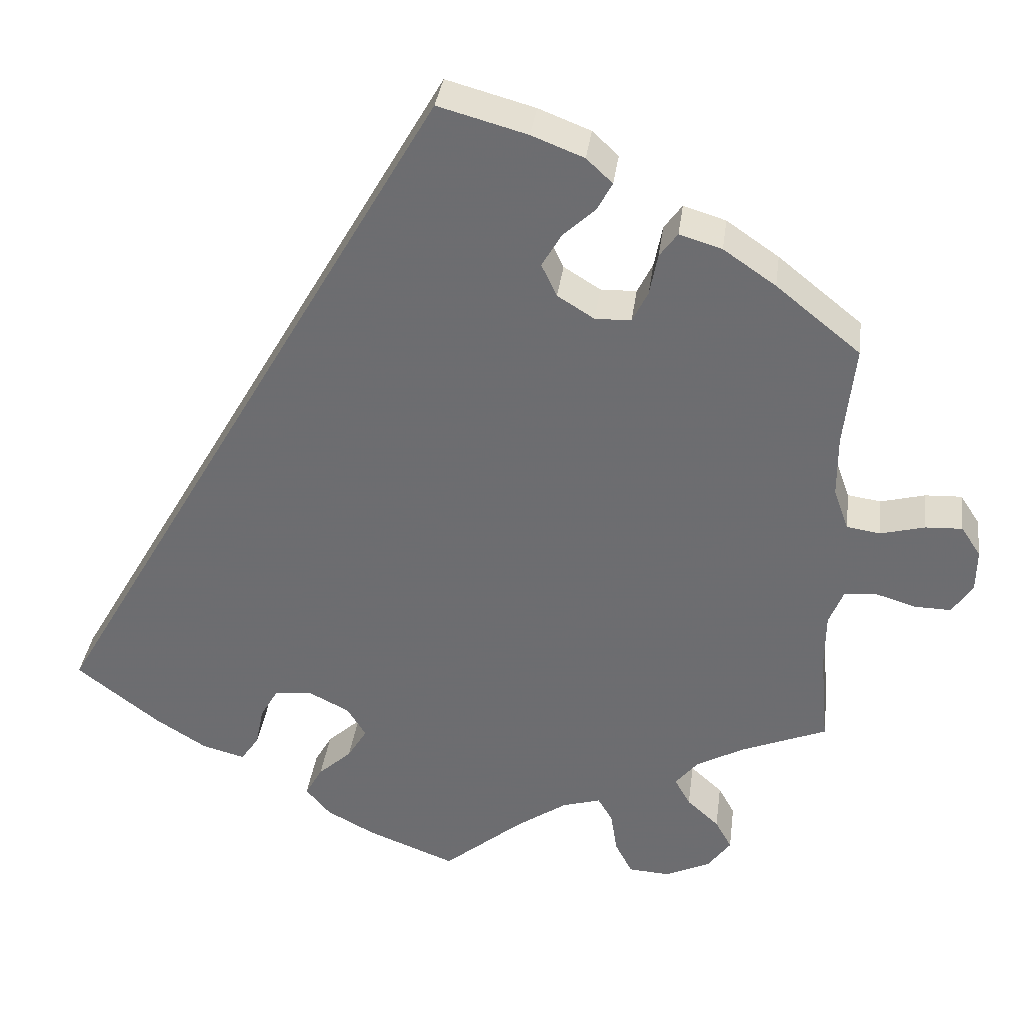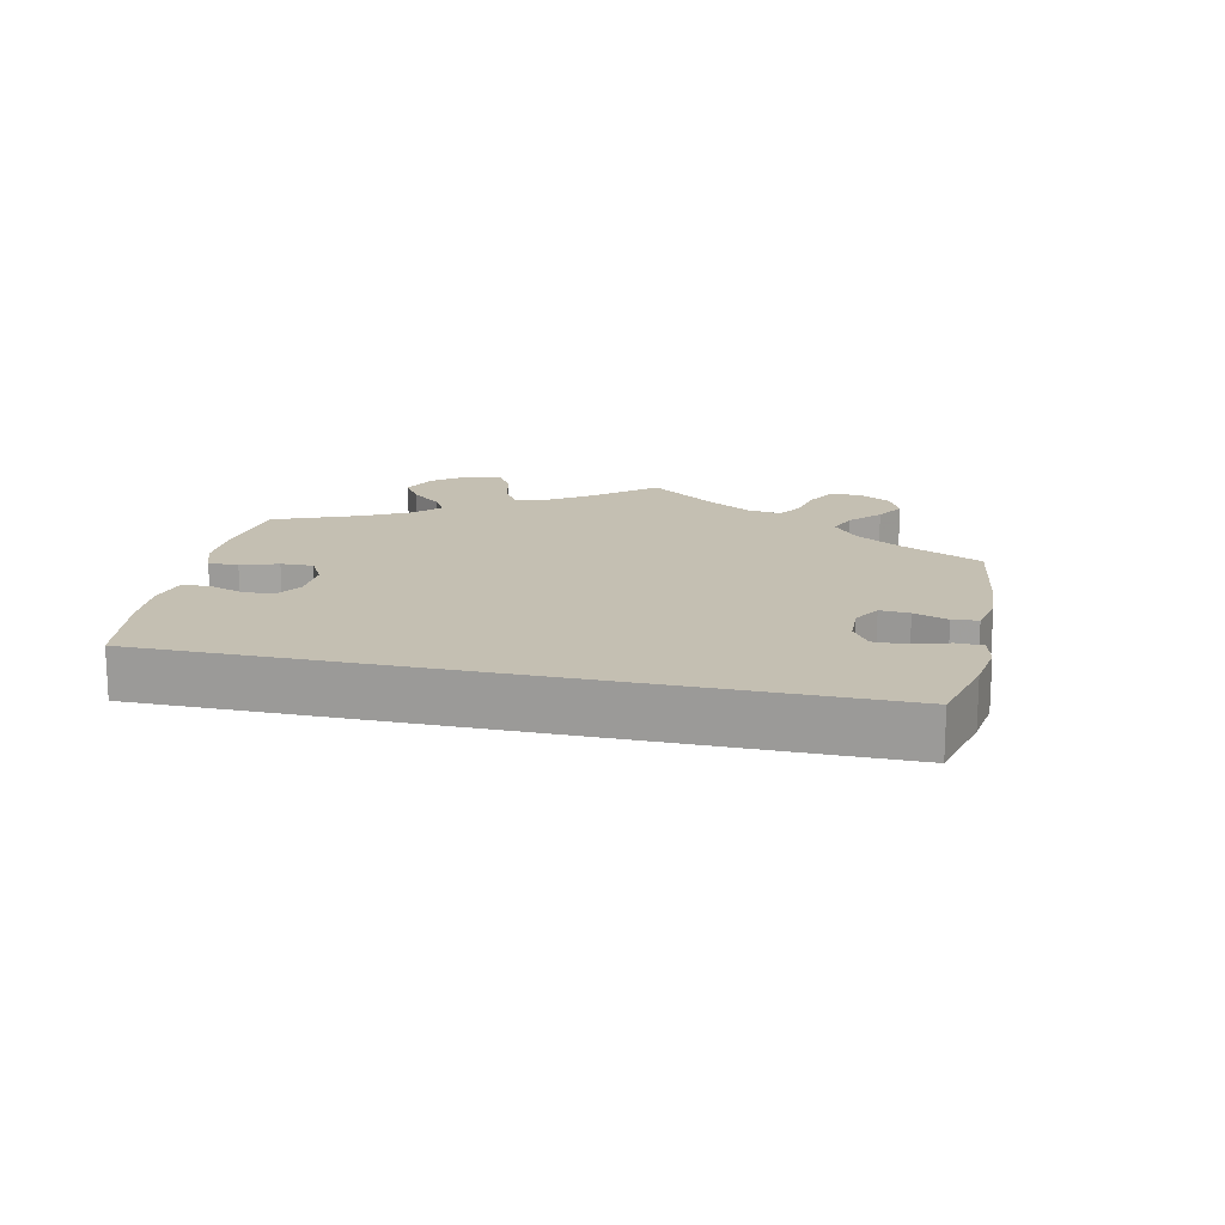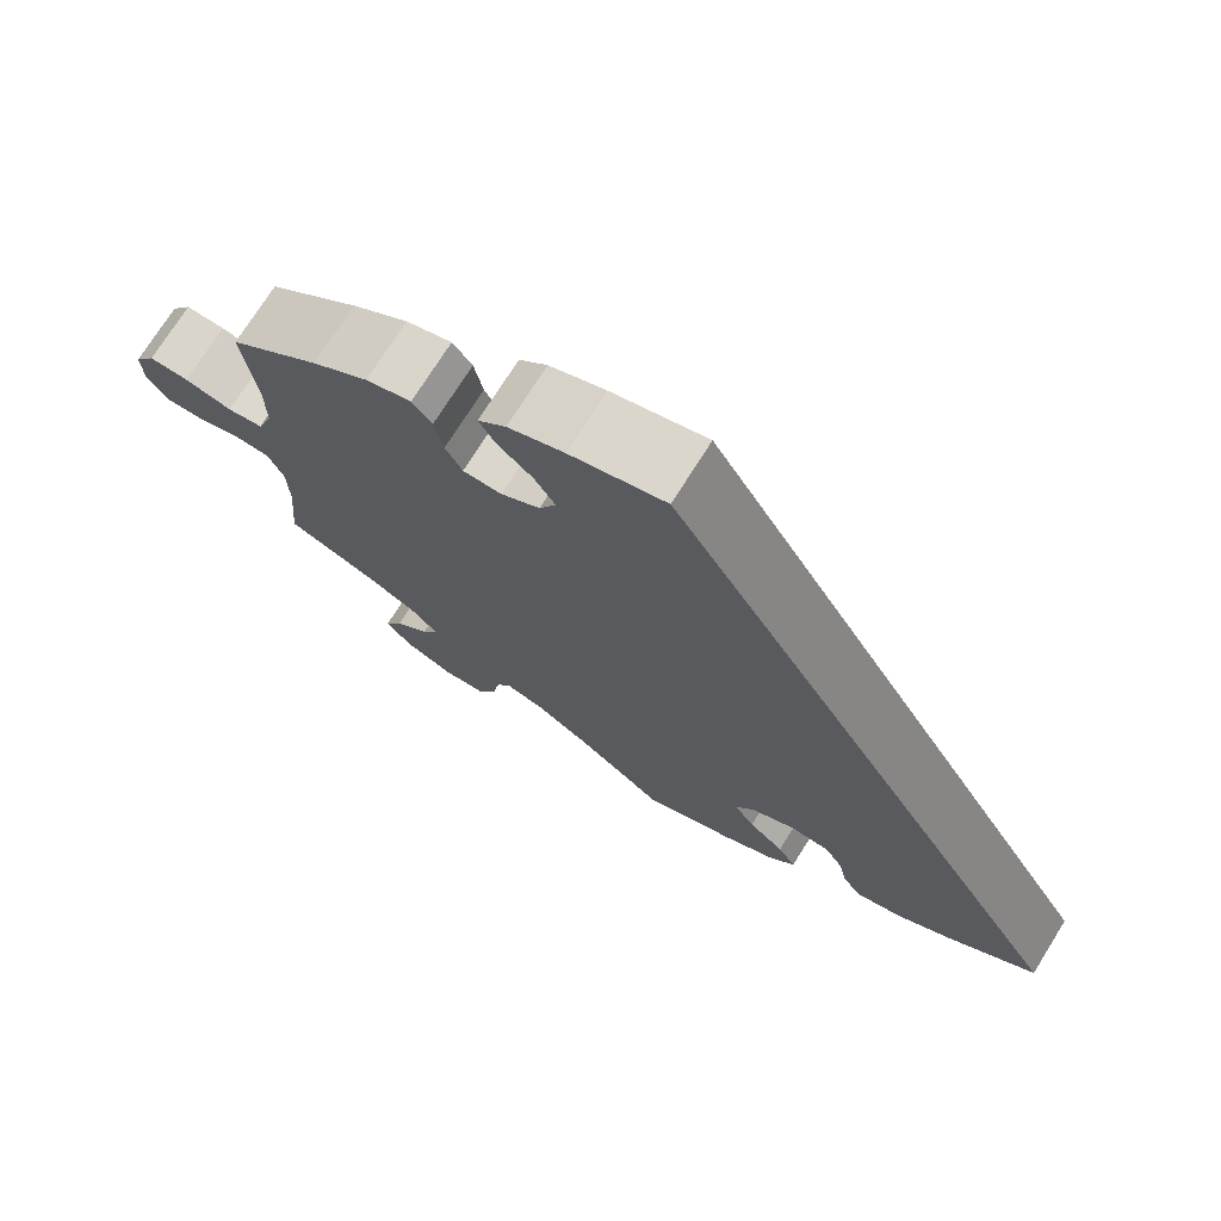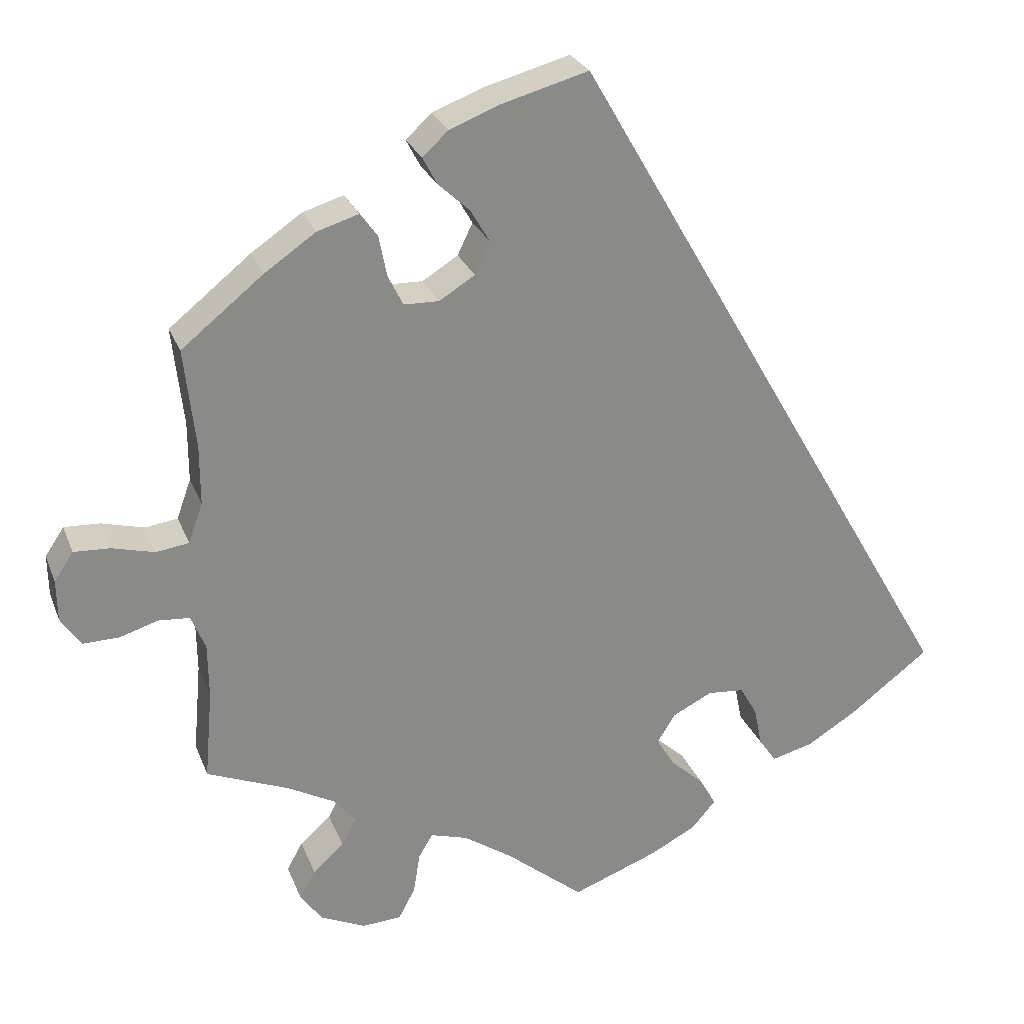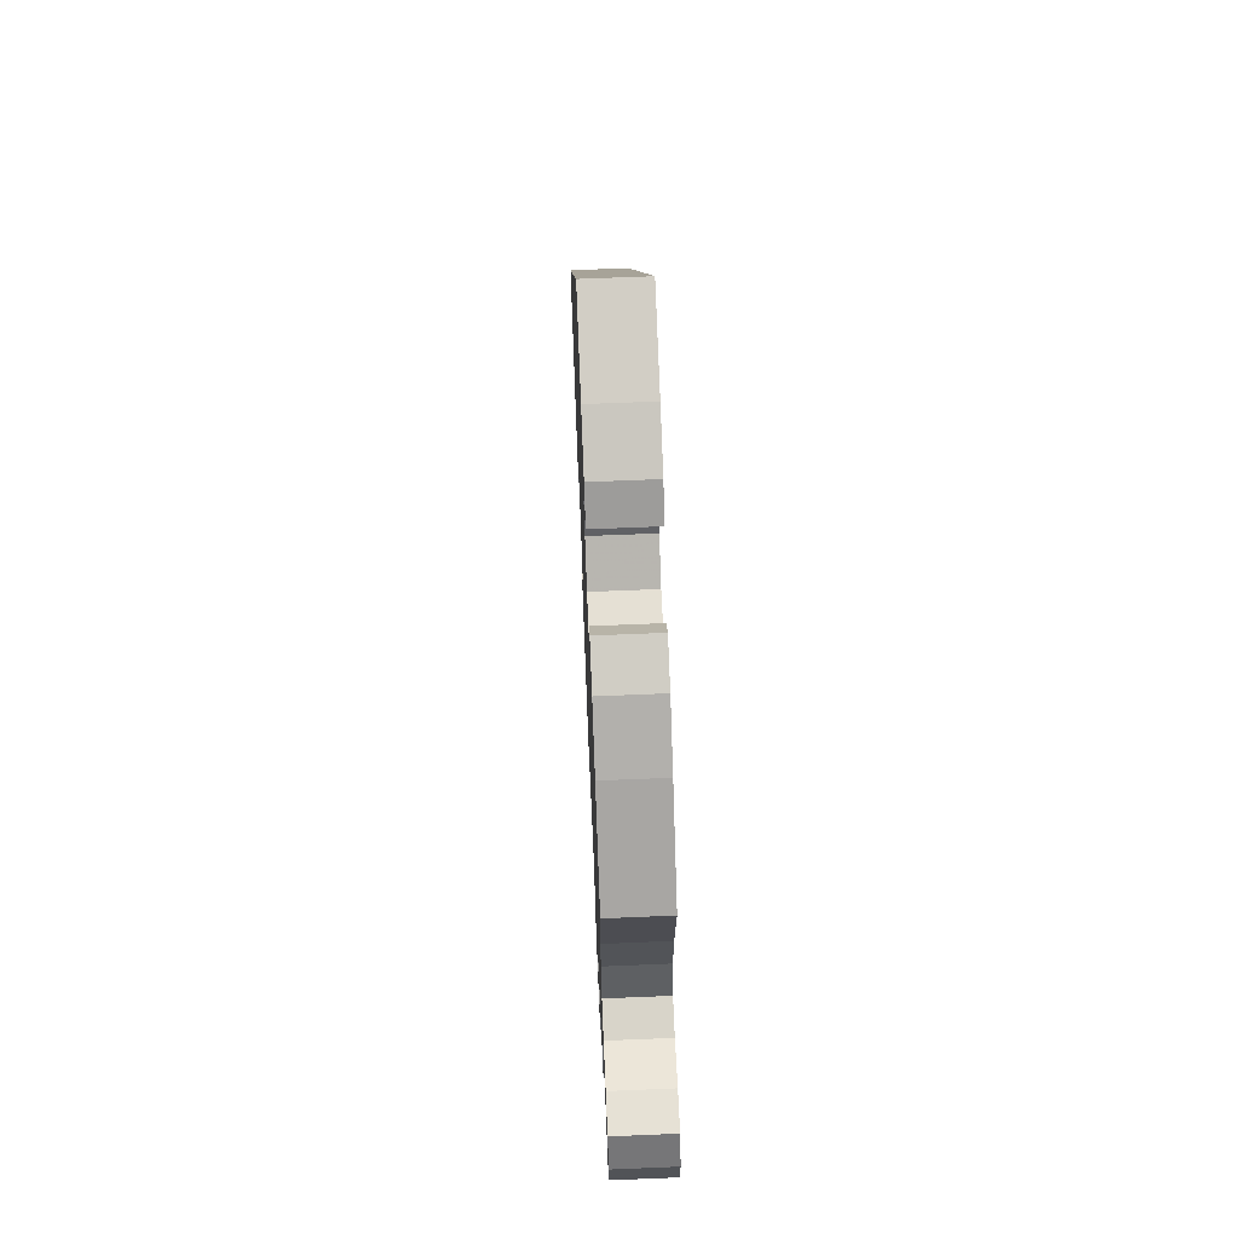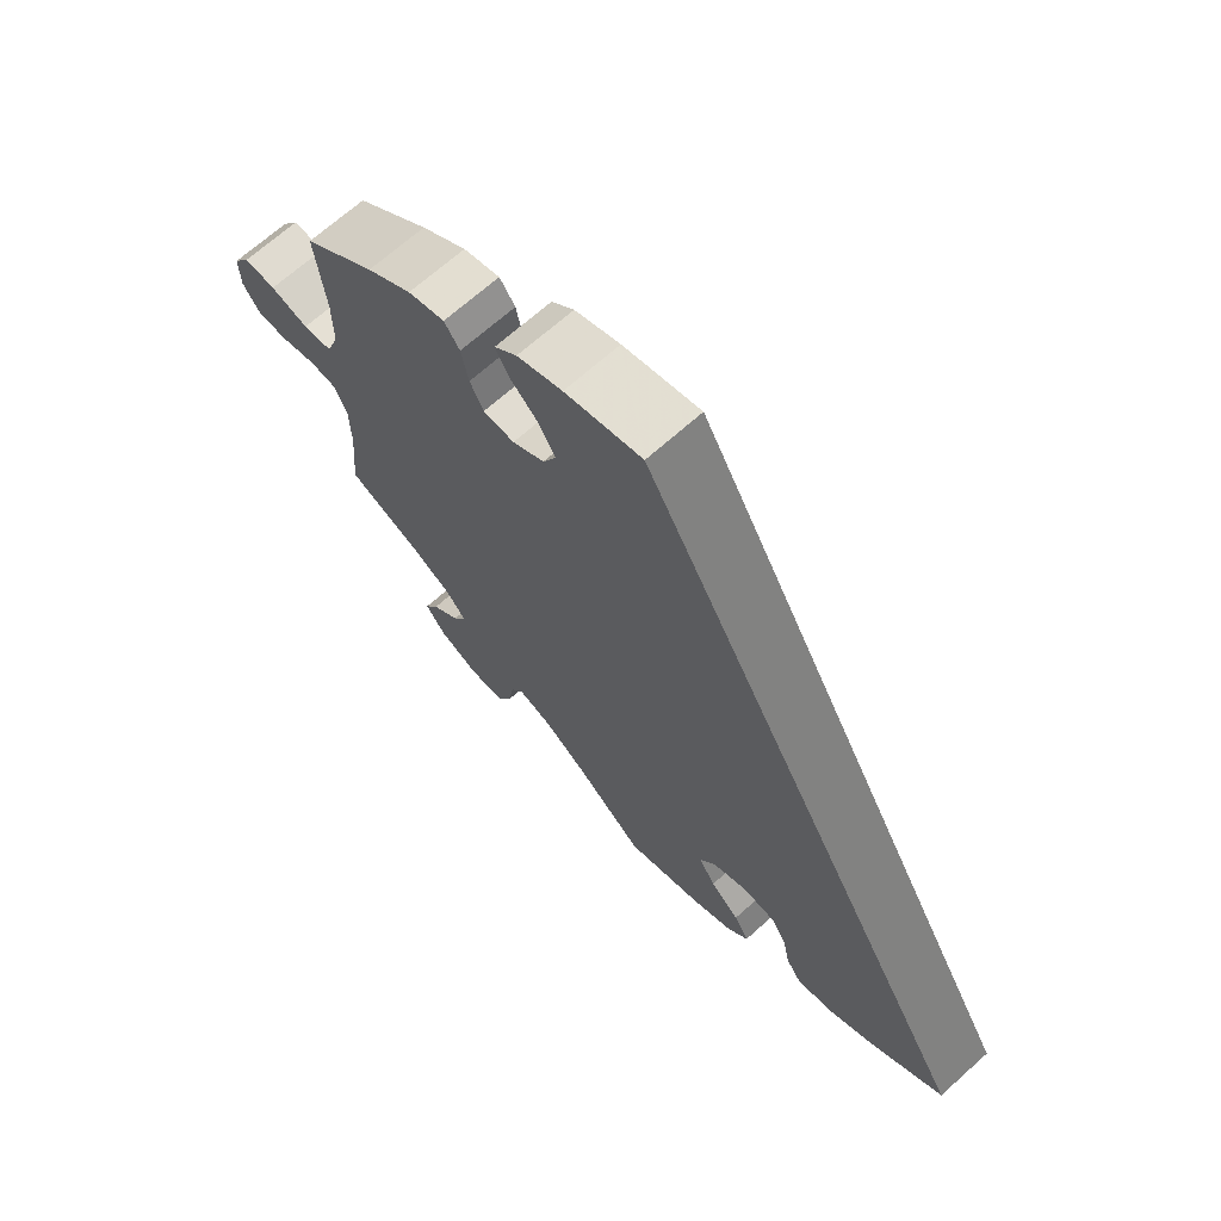
<metadata>
{"format":"obj","ext":"obj","renderer":"f3d","projection":"perspective","resolution":1024,"background":"white","views":[{"elev":34.9,"azim":7.4,"up":"+Z"},{"elev":17.6,"azim":-47.9,"up":"+Y"},{"elev":73.5,"azim":-147.9,"up":"+Z"},{"elev":26.2,"azim":161.8,"up":"+Z"},{"elev":67.0,"azim":87.6,"up":"+Z"},{"elev":68.5,"azim":-131.8,"up":"+Z"}]}
</metadata>
<code>
v 0 0.07 0.578
v 0.109 0.07 0.548
v 0.173 0.07 0.523
v 0.205 0.07 0.493
v 0.187 0.07 0.459
v 0.147 0.07 0.422
v 0.123 0.07 0.381
v 0.142 0.07 0.341
v 0.187 0.07 0.313
v 0.231 0.07 0.314
v 0.25 0.07 0.352
v 0.26 0.07 0.403
v 0.282 0.07 0.433
v 0.334 0.07 0.417
v 0.398 0.07 0.373
v 0.501 0.07 0.29
v 0.487 0.07 0.165
v 0.487 0.07 0.09
v 0.505 0.07 0.04
v 0.546 0.07 0.034
v 0.6 0.07 0.048
v 0.645 0.07 0.05
v 0.669 0.07 0.014
v 0.668 0.07 -0.038
v 0.643 0.07 -0.075
v 0.598 0.07 -0.074
v 0.549 0.07 -0.059
v 0.51 0.07 -0.062
v 0.492 0.07 -0.106
v 0.491 0.07 -0.174
v 0.501 0.07 -0.288
v 0.397 0.07 -0.33
v 0.338 0.07 -0.362
v 0.31 0.07 -0.396
v 0.329 0.07 -0.43
v 0.368 0.07 -0.465
v 0.388 0.07 -0.501
v 0.36 0.07 -0.539
v 0.304 0.07 -0.565
v 0.254 0.07 -0.562
v 0.233 0.07 -0.522
v 0.225 0.07 -0.471
v 0.207 0.07 -0.441
v 0.16 0.07 -0.455
v 0.098 0.07 -0.497
v 0 0.07 -0.577
v -0.108 0.07 -0.536
v -0.167 0.07 -0.505
v -0.197 0.07 -0.47
v -0.176 0.07 -0.433
v -0.135 0.07 -0.396
v -0.111 0.07 -0.357
v -0.134 0.07 -0.32
v -0.184 0.07 -0.295
v -0.23 0.07 -0.299
v -0.252 0.07 -0.337
v -0.262 0.07 -0.386
v -0.284 0.07 -0.418
v -0.337 0.07 -0.404
v -0.4 0.07 -0.365
v -0.501 0.07 -0.288
v 0 0 0.578
v 0.109 0 0.548
v 0.173 0 0.523
v 0.205 0 0.493
v 0.187 0 0.459
v 0.147 0 0.422
v 0.123 0 0.381
v 0.142 0 0.341
v 0.187 0 0.313
v 0.231 0 0.314
v 0.25 0 0.352
v 0.26 0 0.403
v 0.282 0 0.433
v 0.334 0 0.417
v 0.398 0 0.373
v 0.501 0 0.29
v 0.487 0 0.165
v 0.487 0 0.09
v 0.505 0 0.04
v 0.546 0 0.034
v 0.6 0 0.048
v 0.645 0 0.05
v 0.669 0 0.014
v 0.668 0 -0.038
v 0.643 0 -0.075
v 0.598 0 -0.074
v 0.549 0 -0.059
v 0.51 0 -0.062
v 0.492 0 -0.106
v 0.491 0 -0.174
v 0.501 0 -0.288
v 0.397 0 -0.33
v 0.338 0 -0.362
v 0.31 0 -0.396
v 0.329 0 -0.43
v 0.368 0 -0.465
v 0.388 0 -0.501
v 0.36 0 -0.539
v 0.304 0 -0.565
v 0.254 0 -0.562
v 0.233 0 -0.522
v 0.225 0 -0.471
v 0.207 0 -0.441
v 0.16 0 -0.455
v 0.098 0 -0.497
v 0 0 -0.577
v -0.108 0 -0.536
v -0.167 0 -0.505
v -0.197 0 -0.47
v -0.176 0 -0.433
v -0.135 0 -0.396
v -0.111 0 -0.357
v -0.134 0 -0.32
v -0.184 0 -0.295
v -0.23 0 -0.299
v -0.252 0 -0.337
v -0.262 0 -0.386
v -0.284 0 -0.418
v -0.337 0 -0.404
v -0.4 0 -0.365
v -0.501 0 -0.288
f 56 57 58 59
f 55 56 59 60
f 48 49 50 51
f 48 51 52
f 45 46 47 48
f 44 45 48 52
f 43 44 52 53
f 39 40 41 42
f 39 42 43
f 38 39 43
f 35 36 37 38
f 34 35 38 43
f 33 34 43 53
f 30 31 32
f 29 30 32 33
f 28 29 33 53
f 24 25 26 27
f 24 27 28
f 23 24 28
f 20 21 22 23
f 19 20 23 28
f 18 19 28 53
f 14 15 16 17
f 11 12 13 14
f 10 11 14 17
f 9 10 17 18
f 3 4 5 6
f 3 6 7
f 2 3 7
f 1 2 7
f 55 60 61 1
f 9 18 53 54
f 8 9 54 55
f 1 7 8 55
f 120 119 118 117
f 121 120 117 116
f 112 111 110 109
f 113 112 109
f 109 108 107 106
f 113 109 106 105
f 114 113 105 104
f 103 102 101 100
f 104 103 100
f 104 100 99
f 99 98 97 96
f 104 99 96 95
f 114 104 95 94
f 93 92 91
f 94 93 91 90
f 114 94 90 89
f 88 87 86 85
f 89 88 85
f 89 85 84
f 84 83 82 81
f 89 84 81 80
f 114 89 80 79
f 78 77 76 75
f 75 74 73 72
f 78 75 72 71
f 79 78 71 70
f 67 66 65 64
f 68 67 64
f 68 64 63
f 68 63 62
f 62 122 121 116
f 115 114 79 70
f 116 115 70 69
f 116 69 68 62
f 1 62 63 2
f 2 63 64 3
f 3 64 65 4
f 4 65 66 5
f 5 66 67 6
f 6 67 68 7
f 7 68 69 8
f 8 69 70 9
f 9 70 71 10
f 10 71 72 11
f 11 72 73 12
f 12 73 74 13
f 13 74 75 14
f 14 75 76 15
f 15 76 77 16
f 16 77 78 17
f 17 78 79 18
f 18 79 80 19
f 19 80 81 20
f 20 81 82 21
f 21 82 83 22
f 22 83 84 23
f 23 84 85 24
f 24 85 86 25
f 25 86 87 26
f 26 87 88 27
f 27 88 89 28
f 28 89 90 29
f 29 90 91 30
f 30 91 92 31
f 31 92 93 32
f 32 93 94 33
f 33 94 95 34
f 34 95 96 35
f 35 96 97 36
f 36 97 98 37
f 37 98 99 38
f 38 99 100 39
f 39 100 101 40
f 40 101 102 41
f 41 102 103 42
f 42 103 104 43
f 43 104 105 44
f 44 105 106 45
f 45 106 107 46
f 46 107 108 47
f 47 108 109 48
f 48 109 110 49
f 49 110 111 50
f 50 111 112 51
f 51 112 113 52
f 52 113 114 53
f 53 114 115 54
f 54 115 116 55
f 55 116 117 56
f 56 117 118 57
f 57 118 119 58
f 58 119 120 59
f 59 120 121 60
f 60 121 122 61
f 61 122 62 1

</code>
